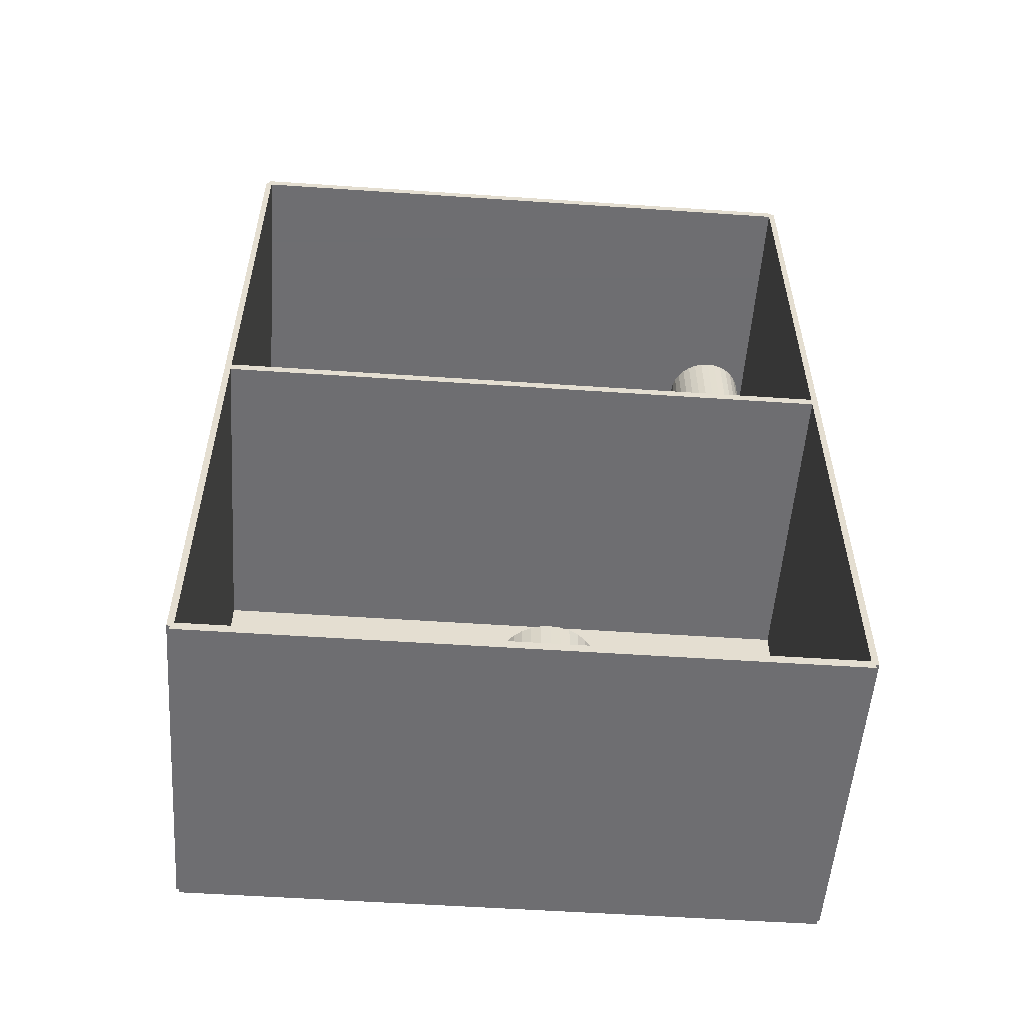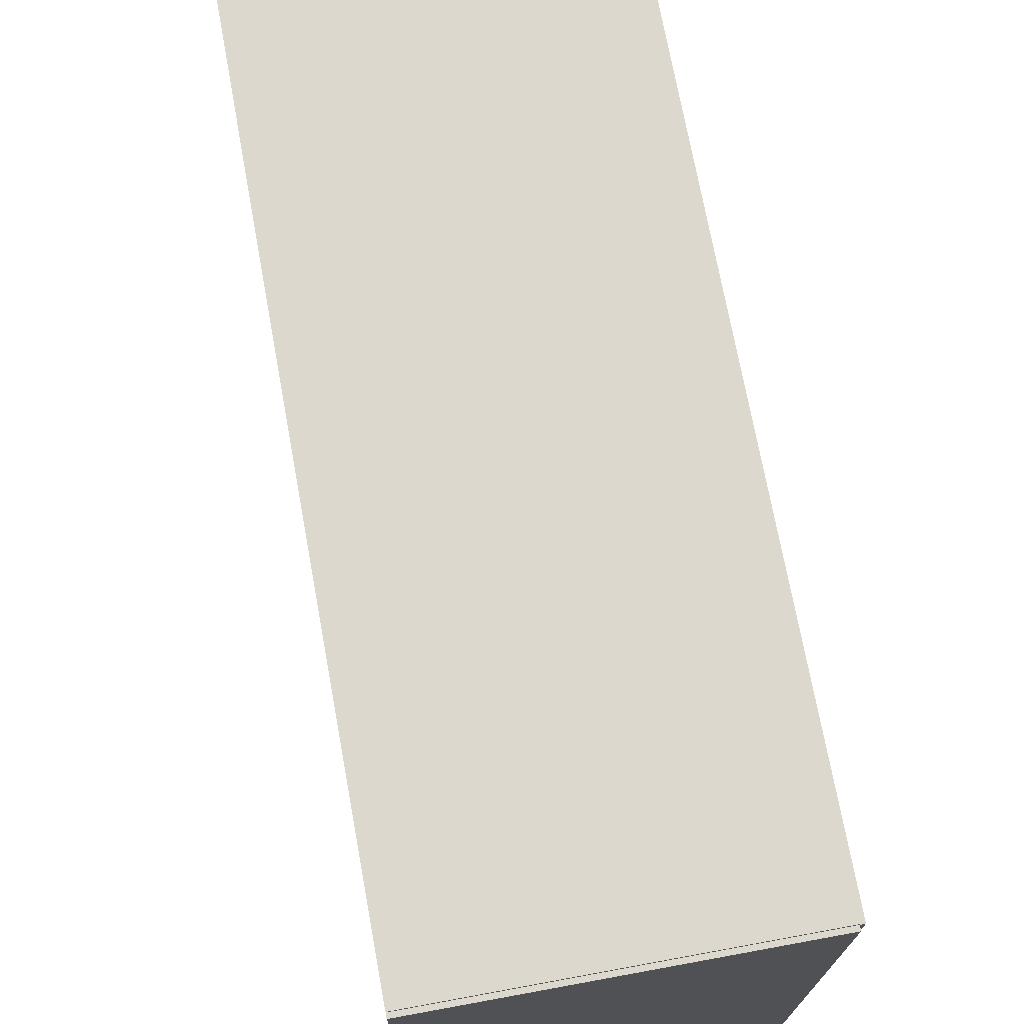
<metadata>
{"format":"obj","ext":"obj","renderer":"f3d","projection":"perspective","resolution":1024,"background":"white","views":[{"elev":-54.4,"azim":85.9,"up":"+Z"},{"elev":72.1,"azim":169.6,"up":"+Y"}]}
</metadata>
<code>
v -0.1066 -0.2021 -0.002895
v -0.1066 -0.2021 0.002895
v -0.1066 0.2021 -0.002895
v -0.1066 0.2021 0.002895
v 0.1066 -0.2021 -0.002895
v 0.1066 -0.2021 0.002895
v 0.1066 0.2021 -0.002895
v 0.1066 0.2021 0.002895
v -0.1037 -0.2021 0
v -0.1095 -0.2021 0
v -0.1037 0.2021 0
v -0.1095 0.2021 0
v -0.1037 -0.2021 0.5625
v -0.1095 -0.2021 0.5625
v -0.1037 0.2021 0.5625
v -0.1095 0.2021 0.5625
v -0.1066 -0.2021 0.2784
v -0.1066 -0.2021 0.2841
v -0.1066 0.2021 0.2784
v -0.1066 0.2021 0.2841
v 0.1066 -0.2021 0.2784
v 0.1066 -0.2021 0.2841
v 0.1066 0.2021 0.2784
v 0.1066 0.2021 0.2841
v -0.1066 0.2001 0.5625
v -0.1066 0.2042 0.5625
v -0.1066 0.2001 0
v -0.1066 0.2042 0
v 0.1066 0.2001 0.5625
v 0.1066 0.2042 0.5625
v 0.1066 0.2001 0
v 0.1066 0.2042 0
v -0.1066 -0.2001 0
v -0.1066 -0.2042 0
v -0.1066 -0.2001 0.5625
v -0.1066 -0.2042 0.5625
v 0.1066 -0.2001 0
v 0.1066 -0.2042 0
v 0.1066 -0.2001 0.5625
v 0.1066 -0.2042 0.5625
v -0.1066 -0.2021 0.5596
v -0.1066 -0.2021 0.5654
v -0.1066 0.2021 0.5596
v -0.1066 0.2021 0.5654
v 0.1066 -0.2021 0.5596
v 0.1066 -0.2021 0.5654
v 0.1066 0.2021 0.5596
v 0.1066 0.2021 0.5654
v 0.01479 0.02072 0.005791
v 0.04655 0.02072 0.005791
v 0.04655 0.02072 0.09329
v 0.01479 0.02072 0.09329
v 0.04594 0.02692 0.005791
v 0.04594 0.02692 0.09329
v 0.04414 0.03288 0.005791
v 0.04414 0.03288 0.09329
v 0.0412 0.03837 0.005791
v 0.0412 0.03837 0.09329
v 0.03725 0.04318 0.005791
v 0.03725 0.04318 0.09329
v 0.03244 0.04714 0.005791
v 0.03244 0.04714 0.09329
v 0.02694 0.05007 0.005791
v 0.02694 0.05007 0.09329
v 0.02098 0.05188 0.005791
v 0.02098 0.05188 0.09329
v 0.01479 0.05249 0.005791
v 0.01479 0.05249 0.09329
v 0.00859 0.05188 0.005791
v 0.00859 0.05188 0.09329
v 0.00263 0.05007 0.005791
v 0.00263 0.05007 0.09329
v -0.002862 0.04714 0.005791
v -0.002862 0.04714 0.09329
v -0.007676 0.04318 0.005791
v -0.007676 0.04318 0.09329
v -0.01163 0.03837 0.005791
v -0.01163 0.03837 0.09329
v -0.01456 0.03288 0.005791
v -0.01456 0.03288 0.09329
v -0.01637 0.02692 0.005791
v -0.01637 0.02692 0.09329
v -0.01698 0.02072 0.005791
v -0.01698 0.02072 0.09329
v -0.01637 0.01452 0.005791
v -0.01637 0.01452 0.09329
v -0.01456 0.008565 0.005791
v -0.01456 0.008565 0.09329
v -0.01163 0.003073 0.005791
v -0.01163 0.003073 0.09329
v -0.007676 -0.001741 0.005791
v -0.007676 -0.001741 0.09329
v -0.002862 -0.005692 0.005791
v -0.002862 -0.005692 0.09329
v 0.00263 -0.008627 0.005791
v 0.00263 -0.008627 0.09329
v 0.00859 -0.01044 0.005791
v 0.00859 -0.01044 0.09329
v 0.01479 -0.01105 0.005791
v 0.01479 -0.01105 0.09329
v 0.02098 -0.01044 0.005791
v 0.02098 -0.01044 0.09329
v 0.02694 -0.008627 0.005791
v 0.02694 -0.008627 0.09329
v 0.03244 -0.005692 0.005791
v 0.03244 -0.005692 0.09329
v 0.03725 -0.001741 0.005791
v 0.03725 -0.001741 0.09329
v 0.0412 0.003073 0.005791
v 0.0412 0.003073 0.09329
v 0.04414 0.008565 0.005791
v 0.04414 0.008565 0.09329
v 0.04594 0.01452 0.005791
v 0.04594 0.01452 0.09329
v 0.001619 0.1521 0.287
v 0.02749 0.1521 0.287
v 0.02749 0.1521 0.3711
v 0.001619 0.1521 0.3711
v 0.02699 0.1572 0.287
v 0.02699 0.1572 0.3711
v 0.02552 0.162 0.287
v 0.02552 0.162 0.3711
v 0.02313 0.1665 0.287
v 0.02313 0.1665 0.3711
v 0.01991 0.1704 0.287
v 0.01991 0.1704 0.3711
v 0.01599 0.1736 0.287
v 0.01599 0.1736 0.3711
v 0.01152 0.176 0.287
v 0.01152 0.176 0.3711
v 0.006665 0.1775 0.287
v 0.006665 0.1775 0.3711
v 0.001619 0.178 0.287
v 0.001619 0.178 0.3711
v -0.003427 0.1775 0.287
v -0.003427 0.1775 0.3711
v -0.00828 0.176 0.287
v -0.00828 0.176 0.3711
v -0.01275 0.1736 0.287
v -0.01275 0.1736 0.3711
v -0.01667 0.1704 0.287
v -0.01667 0.1704 0.3711
v -0.01989 0.1665 0.287
v -0.01989 0.1665 0.3711
v -0.02228 0.162 0.287
v -0.02228 0.162 0.3711
v -0.02375 0.1572 0.287
v -0.02375 0.1572 0.3711
v -0.02425 0.1521 0.287
v -0.02425 0.1521 0.3711
v -0.02375 0.1471 0.287
v -0.02375 0.1471 0.3711
v -0.02228 0.1422 0.287
v -0.02228 0.1422 0.3711
v -0.01989 0.1377 0.287
v -0.01989 0.1377 0.3711
v -0.01667 0.1338 0.287
v -0.01667 0.1338 0.3711
v -0.01275 0.1306 0.287
v -0.01275 0.1306 0.3711
v -0.00828 0.1282 0.287
v -0.00828 0.1282 0.3711
v -0.003427 0.1267 0.287
v -0.003427 0.1267 0.3711
v 0.001619 0.1262 0.287
v 0.001619 0.1262 0.3711
v 0.006665 0.1267 0.287
v 0.006665 0.1267 0.3711
v 0.01152 0.1282 0.287
v 0.01152 0.1282 0.3711
v 0.01599 0.1306 0.287
v 0.01599 0.1306 0.3711
v 0.01991 0.1338 0.287
v 0.01991 0.1338 0.3711
v 0.02313 0.1377 0.287
v 0.02313 0.1377 0.3711
v 0.02552 0.1422 0.287
v 0.02552 0.1422 0.3711
v 0.02699 0.1471 0.287
v 0.02699 0.1471 0.3711
v 0.001619 0.1521 0.3711
v 0.02749 0.1521 0.3711
v 0.02749 0.1521 0.4551
v 0.001619 0.1521 0.4551
v 0.02699 0.1572 0.3711
v 0.02699 0.1572 0.4551
v 0.02552 0.162 0.3711
v 0.02552 0.162 0.4551
v 0.02313 0.1665 0.3711
v 0.02313 0.1665 0.4551
v 0.01991 0.1704 0.3711
v 0.01991 0.1704 0.4551
v 0.01599 0.1736 0.3711
v 0.01599 0.1736 0.4551
v 0.01152 0.176 0.3711
v 0.01152 0.176 0.4551
v 0.006665 0.1775 0.3711
v 0.006665 0.1775 0.4551
v 0.001619 0.178 0.3711
v 0.001619 0.178 0.4551
v -0.003427 0.1775 0.3711
v -0.003427 0.1775 0.4551
v -0.00828 0.176 0.3711
v -0.00828 0.176 0.4551
v -0.01275 0.1736 0.3711
v -0.01275 0.1736 0.4551
v -0.01667 0.1704 0.3711
v -0.01667 0.1704 0.4551
v -0.01989 0.1665 0.3711
v -0.01989 0.1665 0.4551
v -0.02228 0.162 0.3711
v -0.02228 0.162 0.4551
v -0.02375 0.1572 0.3711
v -0.02375 0.1572 0.4551
v -0.02425 0.1521 0.3711
v -0.02425 0.1521 0.4551
v -0.02375 0.1471 0.3711
v -0.02375 0.1471 0.4551
v -0.02228 0.1422 0.3711
v -0.02228 0.1422 0.4551
v -0.01989 0.1377 0.3711
v -0.01989 0.1377 0.4551
v -0.01667 0.1338 0.3711
v -0.01667 0.1338 0.4551
v -0.01275 0.1306 0.3711
v -0.01275 0.1306 0.4551
v -0.00828 0.1282 0.3711
v -0.00828 0.1282 0.4551
v -0.003427 0.1267 0.3711
v -0.003427 0.1267 0.4551
v 0.001619 0.1262 0.3711
v 0.001619 0.1262 0.4551
v 0.006665 0.1267 0.3711
v 0.006665 0.1267 0.4551
v 0.01152 0.1282 0.3711
v 0.01152 0.1282 0.4551
v 0.01599 0.1306 0.3711
v 0.01599 0.1306 0.4551
v 0.01991 0.1338 0.3711
v 0.01991 0.1338 0.4551
v 0.02313 0.1377 0.3711
v 0.02313 0.1377 0.4551
v 0.02552 0.1422 0.3711
v 0.02552 0.1422 0.4551
v 0.02699 0.1471 0.3711
v 0.02699 0.1471 0.4551
v 0.01995 0.07328 0.287
v 0.04651 0.07328 0.287
v 0.04651 0.07328 0.3809
v 0.01995 0.07328 0.3809
v 0.046 0.07846 0.287
v 0.046 0.07846 0.3809
v 0.04449 0.08345 0.287
v 0.04449 0.08345 0.3809
v 0.04204 0.08804 0.287
v 0.04204 0.08804 0.3809
v 0.03873 0.09206 0.287
v 0.03873 0.09206 0.3809
v 0.03471 0.09537 0.287
v 0.03471 0.09537 0.3809
v 0.03011 0.09782 0.287
v 0.03011 0.09782 0.3809
v 0.02513 0.09934 0.287
v 0.02513 0.09934 0.3809
v 0.01995 0.09985 0.287
v 0.01995 0.09985 0.3809
v 0.01476 0.09934 0.287
v 0.01476 0.09934 0.3809
v 0.009779 0.09782 0.287
v 0.009779 0.09782 0.3809
v 0.005186 0.09537 0.287
v 0.005186 0.09537 0.3809
v 0.001161 0.09206 0.287
v 0.001161 0.09206 0.3809
v -0.002143 0.08804 0.287
v -0.002143 0.08804 0.3809
v -0.004598 0.08345 0.287
v -0.004598 0.08345 0.3809
v -0.00611 0.07846 0.287
v -0.00611 0.07846 0.3809
v -0.006621 0.07328 0.287
v -0.006621 0.07328 0.3809
v -0.00611 0.0681 0.287
v -0.00611 0.0681 0.3809
v -0.004598 0.06311 0.287
v -0.004598 0.06311 0.3809
v -0.002143 0.05852 0.287
v -0.002143 0.05852 0.3809
v 0.001161 0.05449 0.287
v 0.001161 0.05449 0.3809
v 0.005186 0.05119 0.287
v 0.005186 0.05119 0.3809
v 0.009779 0.04874 0.287
v 0.009779 0.04874 0.3809
v 0.01476 0.04722 0.287
v 0.01476 0.04722 0.3809
v 0.01995 0.04671 0.287
v 0.01995 0.04671 0.3809
v 0.02513 0.04722 0.287
v 0.02513 0.04722 0.3809
v 0.03011 0.04874 0.287
v 0.03011 0.04874 0.3809
v 0.03471 0.05119 0.287
v 0.03471 0.05119 0.3809
v 0.03873 0.05449 0.287
v 0.03873 0.05449 0.3809
v 0.04204 0.05852 0.287
v 0.04204 0.05852 0.3809
v 0.04449 0.06311 0.287
v 0.04449 0.06311 0.3809
v 0.046 0.0681 0.287
v 0.046 0.0681 0.3809
v -0.03727 -0.01943 0.287
v -0.01234 -0.01943 0.287
v -0.01234 -0.01943 0.3756
v -0.03727 -0.01943 0.3756
v -0.01282 -0.01457 0.287
v -0.01282 -0.01457 0.3756
v -0.01424 -0.009892 0.287
v -0.01424 -0.009892 0.3756
v -0.01654 -0.005583 0.287
v -0.01654 -0.005583 0.3756
v -0.01964 -0.001805 0.287
v -0.01964 -0.001805 0.3756
v -0.02342 0.001294 0.287
v -0.02342 0.001294 0.3756
v -0.02773 0.003598 0.287
v -0.02773 0.003598 0.3756
v -0.03241 0.005016 0.287
v -0.03241 0.005016 0.3756
v -0.03727 0.005495 0.287
v -0.03727 0.005495 0.3756
v -0.04213 0.005016 0.287
v -0.04213 0.005016 0.3756
v -0.04681 0.003598 0.287
v -0.04681 0.003598 0.3756
v -0.05112 0.001294 0.287
v -0.05112 0.001294 0.3756
v -0.05489 -0.001805 0.287
v -0.05489 -0.001805 0.3756
v -0.05799 -0.005583 0.287
v -0.05799 -0.005583 0.3756
v -0.0603 -0.009892 0.287
v -0.0603 -0.009892 0.3756
v -0.06172 -0.01457 0.287
v -0.06172 -0.01457 0.3756
v -0.06219 -0.01943 0.287
v -0.06219 -0.01943 0.3756
v -0.06172 -0.02429 0.287
v -0.06172 -0.02429 0.3756
v -0.0603 -0.02897 0.287
v -0.0603 -0.02897 0.3756
v -0.05799 -0.03328 0.287
v -0.05799 -0.03328 0.3756
v -0.05489 -0.03706 0.287
v -0.05489 -0.03706 0.3756
v -0.05112 -0.04016 0.287
v -0.05112 -0.04016 0.3756
v -0.04681 -0.04246 0.287
v -0.04681 -0.04246 0.3756
v -0.04213 -0.04388 0.287
v -0.04213 -0.04388 0.3756
v -0.03727 -0.04436 0.287
v -0.03727 -0.04436 0.3756
v -0.03241 -0.04388 0.287
v -0.03241 -0.04388 0.3756
v -0.02773 -0.04246 0.287
v -0.02773 -0.04246 0.3756
v -0.02342 -0.04016 0.287
v -0.02342 -0.04016 0.3756
v -0.01964 -0.03706 0.287
v -0.01964 -0.03706 0.3756
v -0.01654 -0.03328 0.287
v -0.01654 -0.03328 0.3756
v -0.01424 -0.02897 0.287
v -0.01424 -0.02897 0.3756
v -0.01282 -0.02429 0.287
v -0.01282 -0.02429 0.3756
f 2 4 1
f 5 2 1
f 1 4 3
f 3 5 1
f 2 8 4
f 6 2 5
f 6 8 2
f 4 8 3
f 7 5 3
f 3 8 7
f 7 6 5
f 8 6 7
f 10 12 9
f 13 10 9
f 9 12 11
f 11 13 9
f 10 16 12
f 14 10 13
f 14 16 10
f 12 16 11
f 15 13 11
f 11 16 15
f 15 14 13
f 16 14 15
f 18 20 17
f 21 18 17
f 17 20 19
f 19 21 17
f 18 24 20
f 22 18 21
f 22 24 18
f 20 24 19
f 23 21 19
f 19 24 23
f 23 22 21
f 24 22 23
f 26 28 25
f 29 26 25
f 25 28 27
f 27 29 25
f 26 32 28
f 30 26 29
f 30 32 26
f 28 32 27
f 31 29 27
f 27 32 31
f 31 30 29
f 32 30 31
f 34 36 33
f 37 34 33
f 33 36 35
f 35 37 33
f 34 40 36
f 38 34 37
f 38 40 34
f 36 40 35
f 39 37 35
f 35 40 39
f 39 38 37
f 40 38 39
f 42 44 41
f 45 42 41
f 41 44 43
f 43 45 41
f 42 48 44
f 46 42 45
f 46 48 42
f 44 48 43
f 47 45 43
f 43 48 47
f 47 46 45
f 48 46 47
f 50 49 53
f 50 53 51
f 51 53 54
f 51 54 52
f 53 49 55
f 53 55 54
f 54 55 56
f 54 56 52
f 55 49 57
f 55 57 56
f 56 57 58
f 56 58 52
f 57 49 59
f 57 59 58
f 58 59 60
f 58 60 52
f 59 49 61
f 59 61 60
f 60 61 62
f 60 62 52
f 61 49 63
f 61 63 62
f 62 63 64
f 62 64 52
f 63 49 65
f 63 65 64
f 64 65 66
f 64 66 52
f 65 49 67
f 65 67 66
f 66 67 68
f 66 68 52
f 67 49 69
f 67 69 68
f 68 69 70
f 68 70 52
f 69 49 71
f 69 71 70
f 70 71 72
f 70 72 52
f 71 49 73
f 71 73 72
f 72 73 74
f 72 74 52
f 73 49 75
f 73 75 74
f 74 75 76
f 74 76 52
f 75 49 77
f 75 77 76
f 76 77 78
f 76 78 52
f 77 49 79
f 77 79 78
f 78 79 80
f 78 80 52
f 79 49 81
f 79 81 80
f 80 81 82
f 80 82 52
f 81 49 83
f 81 83 82
f 82 83 84
f 82 84 52
f 83 49 85
f 83 85 84
f 84 85 86
f 84 86 52
f 85 49 87
f 85 87 86
f 86 87 88
f 86 88 52
f 87 49 89
f 87 89 88
f 88 89 90
f 88 90 52
f 89 49 91
f 89 91 90
f 90 91 92
f 90 92 52
f 91 49 93
f 91 93 92
f 92 93 94
f 92 94 52
f 93 49 95
f 93 95 94
f 94 95 96
f 94 96 52
f 95 49 97
f 95 97 96
f 96 97 98
f 96 98 52
f 97 49 99
f 97 99 98
f 98 99 100
f 98 100 52
f 99 49 101
f 99 101 100
f 100 101 102
f 100 102 52
f 101 49 103
f 101 103 102
f 102 103 104
f 102 104 52
f 103 49 105
f 103 105 104
f 104 105 106
f 104 106 52
f 105 49 107
f 105 107 106
f 106 107 108
f 106 108 52
f 107 49 109
f 107 109 108
f 108 109 110
f 108 110 52
f 109 49 111
f 109 111 110
f 110 111 112
f 110 112 52
f 111 49 113
f 111 113 112
f 112 113 114
f 112 114 52
f 113 49 50
f 113 50 114
f 114 50 51
f 114 51 52
f 116 115 119
f 116 119 117
f 117 119 120
f 117 120 118
f 119 115 121
f 119 121 120
f 120 121 122
f 120 122 118
f 121 115 123
f 121 123 122
f 122 123 124
f 122 124 118
f 123 115 125
f 123 125 124
f 124 125 126
f 124 126 118
f 125 115 127
f 125 127 126
f 126 127 128
f 126 128 118
f 127 115 129
f 127 129 128
f 128 129 130
f 128 130 118
f 129 115 131
f 129 131 130
f 130 131 132
f 130 132 118
f 131 115 133
f 131 133 132
f 132 133 134
f 132 134 118
f 133 115 135
f 133 135 134
f 134 135 136
f 134 136 118
f 135 115 137
f 135 137 136
f 136 137 138
f 136 138 118
f 137 115 139
f 137 139 138
f 138 139 140
f 138 140 118
f 139 115 141
f 139 141 140
f 140 141 142
f 140 142 118
f 141 115 143
f 141 143 142
f 142 143 144
f 142 144 118
f 143 115 145
f 143 145 144
f 144 145 146
f 144 146 118
f 145 115 147
f 145 147 146
f 146 147 148
f 146 148 118
f 147 115 149
f 147 149 148
f 148 149 150
f 148 150 118
f 149 115 151
f 149 151 150
f 150 151 152
f 150 152 118
f 151 115 153
f 151 153 152
f 152 153 154
f 152 154 118
f 153 115 155
f 153 155 154
f 154 155 156
f 154 156 118
f 155 115 157
f 155 157 156
f 156 157 158
f 156 158 118
f 157 115 159
f 157 159 158
f 158 159 160
f 158 160 118
f 159 115 161
f 159 161 160
f 160 161 162
f 160 162 118
f 161 115 163
f 161 163 162
f 162 163 164
f 162 164 118
f 163 115 165
f 163 165 164
f 164 165 166
f 164 166 118
f 165 115 167
f 165 167 166
f 166 167 168
f 166 168 118
f 167 115 169
f 167 169 168
f 168 169 170
f 168 170 118
f 169 115 171
f 169 171 170
f 170 171 172
f 170 172 118
f 171 115 173
f 171 173 172
f 172 173 174
f 172 174 118
f 173 115 175
f 173 175 174
f 174 175 176
f 174 176 118
f 175 115 177
f 175 177 176
f 176 177 178
f 176 178 118
f 177 115 179
f 177 179 178
f 178 179 180
f 178 180 118
f 179 115 116
f 179 116 180
f 180 116 117
f 180 117 118
f 182 181 185
f 182 185 183
f 183 185 186
f 183 186 184
f 185 181 187
f 185 187 186
f 186 187 188
f 186 188 184
f 187 181 189
f 187 189 188
f 188 189 190
f 188 190 184
f 189 181 191
f 189 191 190
f 190 191 192
f 190 192 184
f 191 181 193
f 191 193 192
f 192 193 194
f 192 194 184
f 193 181 195
f 193 195 194
f 194 195 196
f 194 196 184
f 195 181 197
f 195 197 196
f 196 197 198
f 196 198 184
f 197 181 199
f 197 199 198
f 198 199 200
f 198 200 184
f 199 181 201
f 199 201 200
f 200 201 202
f 200 202 184
f 201 181 203
f 201 203 202
f 202 203 204
f 202 204 184
f 203 181 205
f 203 205 204
f 204 205 206
f 204 206 184
f 205 181 207
f 205 207 206
f 206 207 208
f 206 208 184
f 207 181 209
f 207 209 208
f 208 209 210
f 208 210 184
f 209 181 211
f 209 211 210
f 210 211 212
f 210 212 184
f 211 181 213
f 211 213 212
f 212 213 214
f 212 214 184
f 213 181 215
f 213 215 214
f 214 215 216
f 214 216 184
f 215 181 217
f 215 217 216
f 216 217 218
f 216 218 184
f 217 181 219
f 217 219 218
f 218 219 220
f 218 220 184
f 219 181 221
f 219 221 220
f 220 221 222
f 220 222 184
f 221 181 223
f 221 223 222
f 222 223 224
f 222 224 184
f 223 181 225
f 223 225 224
f 224 225 226
f 224 226 184
f 225 181 227
f 225 227 226
f 226 227 228
f 226 228 184
f 227 181 229
f 227 229 228
f 228 229 230
f 228 230 184
f 229 181 231
f 229 231 230
f 230 231 232
f 230 232 184
f 231 181 233
f 231 233 232
f 232 233 234
f 232 234 184
f 233 181 235
f 233 235 234
f 234 235 236
f 234 236 184
f 235 181 237
f 235 237 236
f 236 237 238
f 236 238 184
f 237 181 239
f 237 239 238
f 238 239 240
f 238 240 184
f 239 181 241
f 239 241 240
f 240 241 242
f 240 242 184
f 241 181 243
f 241 243 242
f 242 243 244
f 242 244 184
f 243 181 245
f 243 245 244
f 244 245 246
f 244 246 184
f 245 181 182
f 245 182 246
f 246 182 183
f 246 183 184
f 248 247 251
f 248 251 249
f 249 251 252
f 249 252 250
f 251 247 253
f 251 253 252
f 252 253 254
f 252 254 250
f 253 247 255
f 253 255 254
f 254 255 256
f 254 256 250
f 255 247 257
f 255 257 256
f 256 257 258
f 256 258 250
f 257 247 259
f 257 259 258
f 258 259 260
f 258 260 250
f 259 247 261
f 259 261 260
f 260 261 262
f 260 262 250
f 261 247 263
f 261 263 262
f 262 263 264
f 262 264 250
f 263 247 265
f 263 265 264
f 264 265 266
f 264 266 250
f 265 247 267
f 265 267 266
f 266 267 268
f 266 268 250
f 267 247 269
f 267 269 268
f 268 269 270
f 268 270 250
f 269 247 271
f 269 271 270
f 270 271 272
f 270 272 250
f 271 247 273
f 271 273 272
f 272 273 274
f 272 274 250
f 273 247 275
f 273 275 274
f 274 275 276
f 274 276 250
f 275 247 277
f 275 277 276
f 276 277 278
f 276 278 250
f 277 247 279
f 277 279 278
f 278 279 280
f 278 280 250
f 279 247 281
f 279 281 280
f 280 281 282
f 280 282 250
f 281 247 283
f 281 283 282
f 282 283 284
f 282 284 250
f 283 247 285
f 283 285 284
f 284 285 286
f 284 286 250
f 285 247 287
f 285 287 286
f 286 287 288
f 286 288 250
f 287 247 289
f 287 289 288
f 288 289 290
f 288 290 250
f 289 247 291
f 289 291 290
f 290 291 292
f 290 292 250
f 291 247 293
f 291 293 292
f 292 293 294
f 292 294 250
f 293 247 295
f 293 295 294
f 294 295 296
f 294 296 250
f 295 247 297
f 295 297 296
f 296 297 298
f 296 298 250
f 297 247 299
f 297 299 298
f 298 299 300
f 298 300 250
f 299 247 301
f 299 301 300
f 300 301 302
f 300 302 250
f 301 247 303
f 301 303 302
f 302 303 304
f 302 304 250
f 303 247 305
f 303 305 304
f 304 305 306
f 304 306 250
f 305 247 307
f 305 307 306
f 306 307 308
f 306 308 250
f 307 247 309
f 307 309 308
f 308 309 310
f 308 310 250
f 309 247 311
f 309 311 310
f 310 311 312
f 310 312 250
f 311 247 248
f 311 248 312
f 312 248 249
f 312 249 250
f 314 313 317
f 314 317 315
f 315 317 318
f 315 318 316
f 317 313 319
f 317 319 318
f 318 319 320
f 318 320 316
f 319 313 321
f 319 321 320
f 320 321 322
f 320 322 316
f 321 313 323
f 321 323 322
f 322 323 324
f 322 324 316
f 323 313 325
f 323 325 324
f 324 325 326
f 324 326 316
f 325 313 327
f 325 327 326
f 326 327 328
f 326 328 316
f 327 313 329
f 327 329 328
f 328 329 330
f 328 330 316
f 329 313 331
f 329 331 330
f 330 331 332
f 330 332 316
f 331 313 333
f 331 333 332
f 332 333 334
f 332 334 316
f 333 313 335
f 333 335 334
f 334 335 336
f 334 336 316
f 335 313 337
f 335 337 336
f 336 337 338
f 336 338 316
f 337 313 339
f 337 339 338
f 338 339 340
f 338 340 316
f 339 313 341
f 339 341 340
f 340 341 342
f 340 342 316
f 341 313 343
f 341 343 342
f 342 343 344
f 342 344 316
f 343 313 345
f 343 345 344
f 344 345 346
f 344 346 316
f 345 313 347
f 345 347 346
f 346 347 348
f 346 348 316
f 347 313 349
f 347 349 348
f 348 349 350
f 348 350 316
f 349 313 351
f 349 351 350
f 350 351 352
f 350 352 316
f 351 313 353
f 351 353 352
f 352 353 354
f 352 354 316
f 353 313 355
f 353 355 354
f 354 355 356
f 354 356 316
f 355 313 357
f 355 357 356
f 356 357 358
f 356 358 316
f 357 313 359
f 357 359 358
f 358 359 360
f 358 360 316
f 359 313 361
f 359 361 360
f 360 361 362
f 360 362 316
f 361 313 363
f 361 363 362
f 362 363 364
f 362 364 316
f 363 313 365
f 363 365 364
f 364 365 366
f 364 366 316
f 365 313 367
f 365 367 366
f 366 367 368
f 366 368 316
f 367 313 369
f 367 369 368
f 368 369 370
f 368 370 316
f 369 313 371
f 369 371 370
f 370 371 372
f 370 372 316
f 371 313 373
f 371 373 372
f 372 373 374
f 372 374 316
f 373 313 375
f 373 375 374
f 374 375 376
f 374 376 316
f 375 313 377
f 375 377 376
f 376 377 378
f 376 378 316
f 377 313 314
f 377 314 378
f 378 314 315
f 378 315 316

</code>
